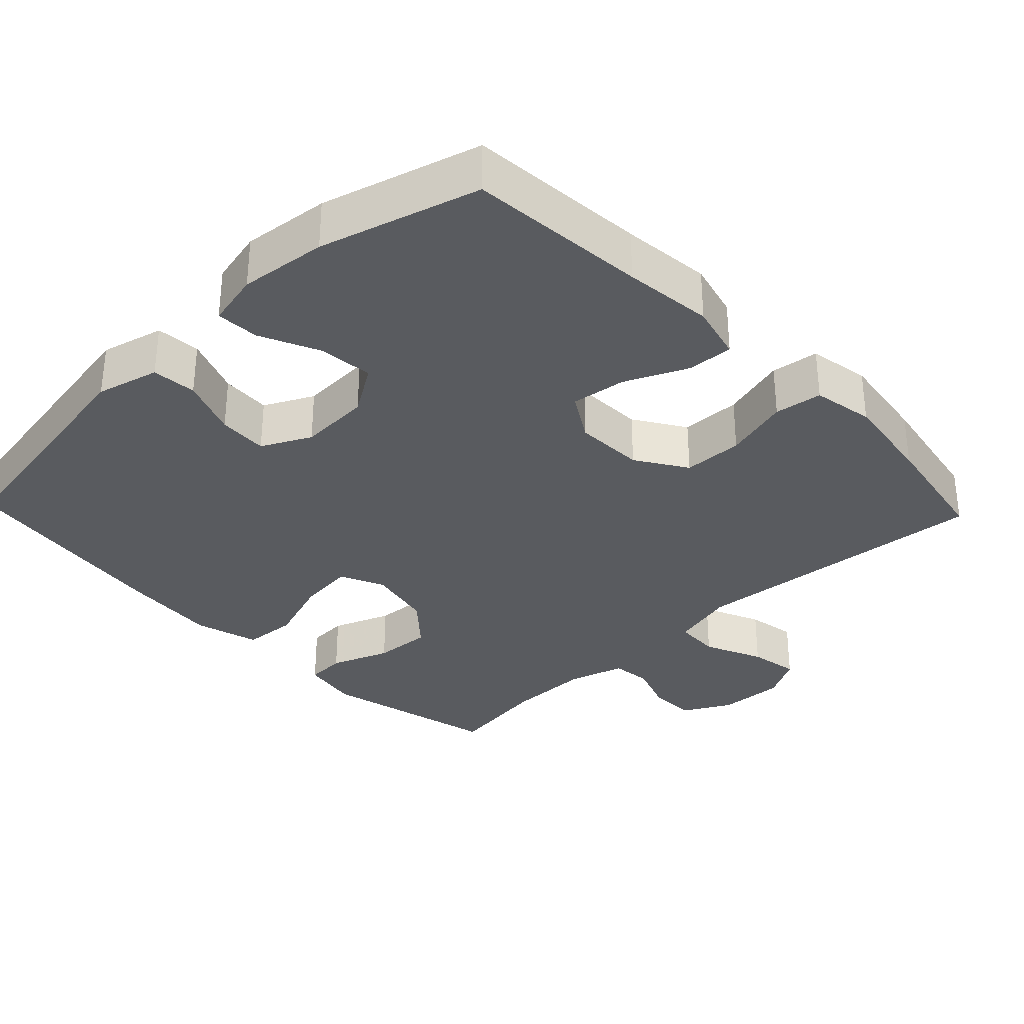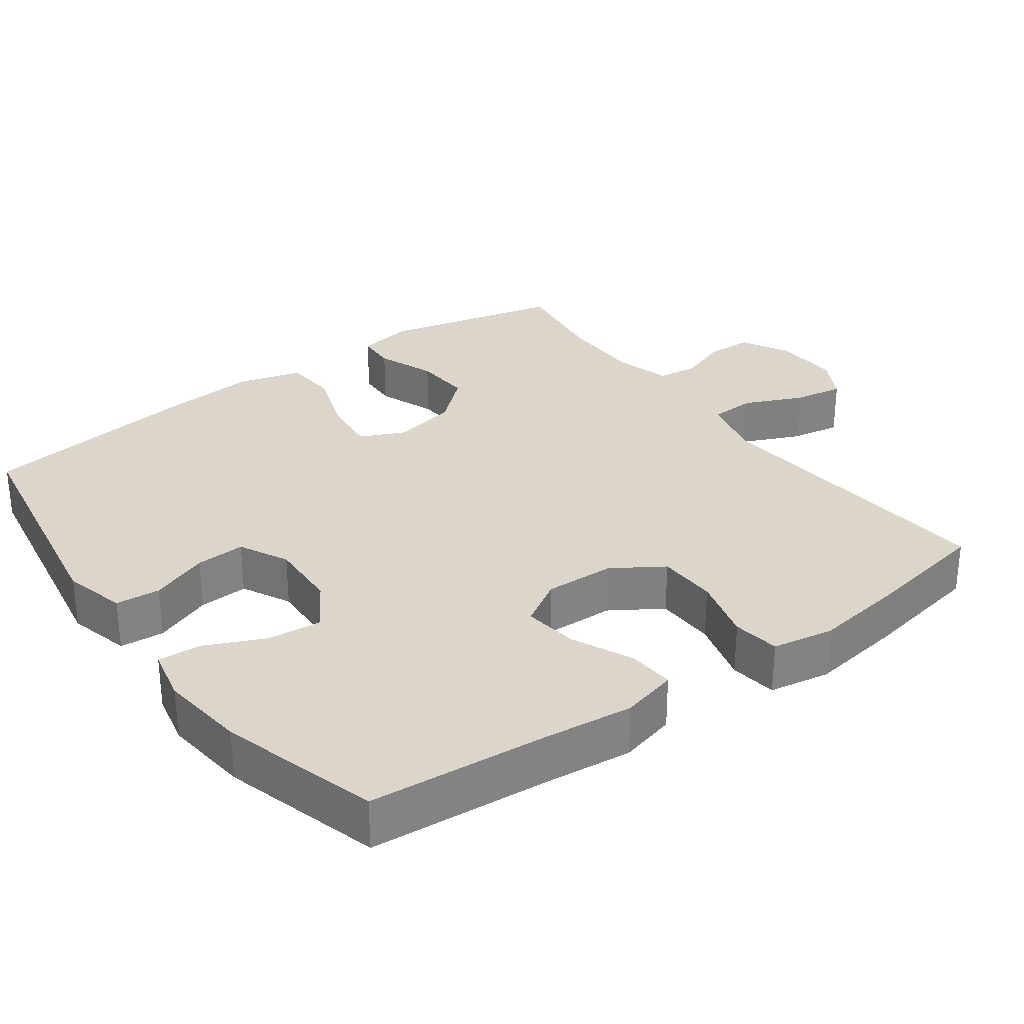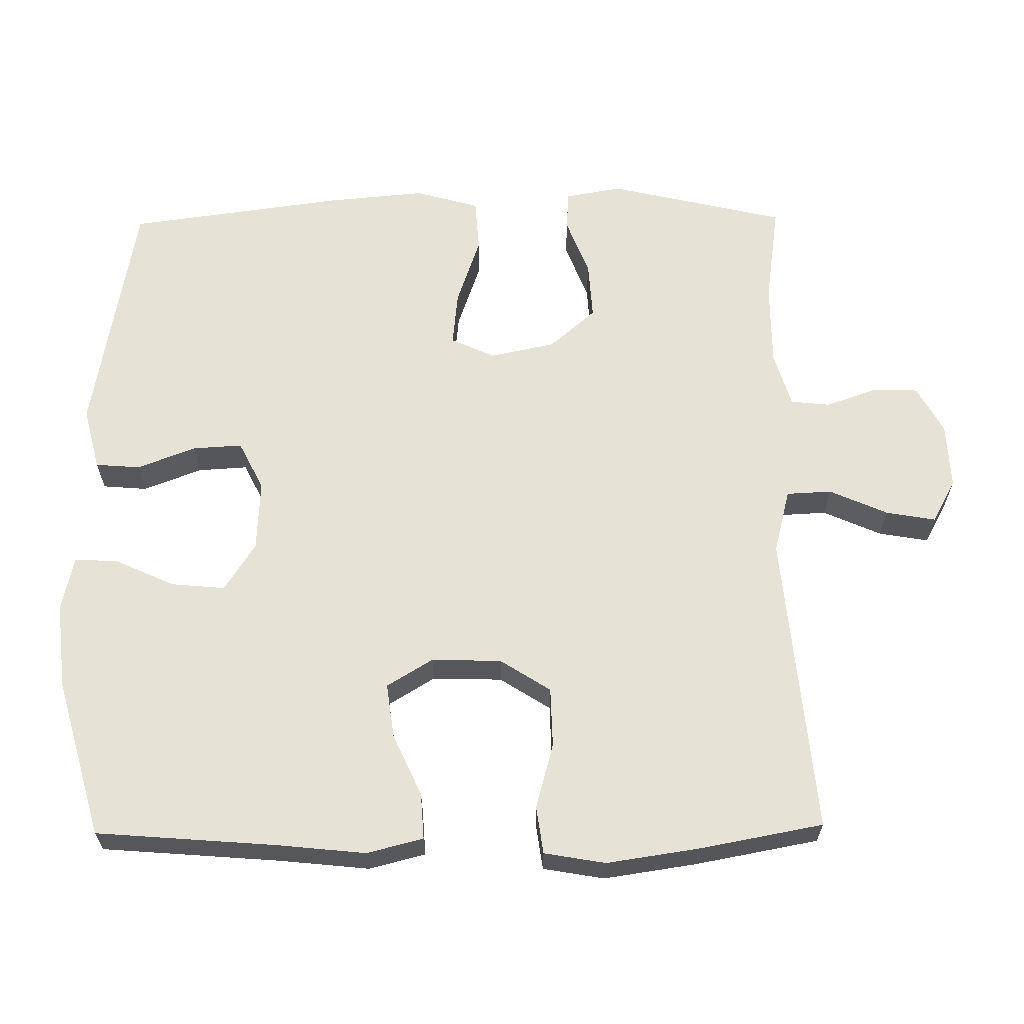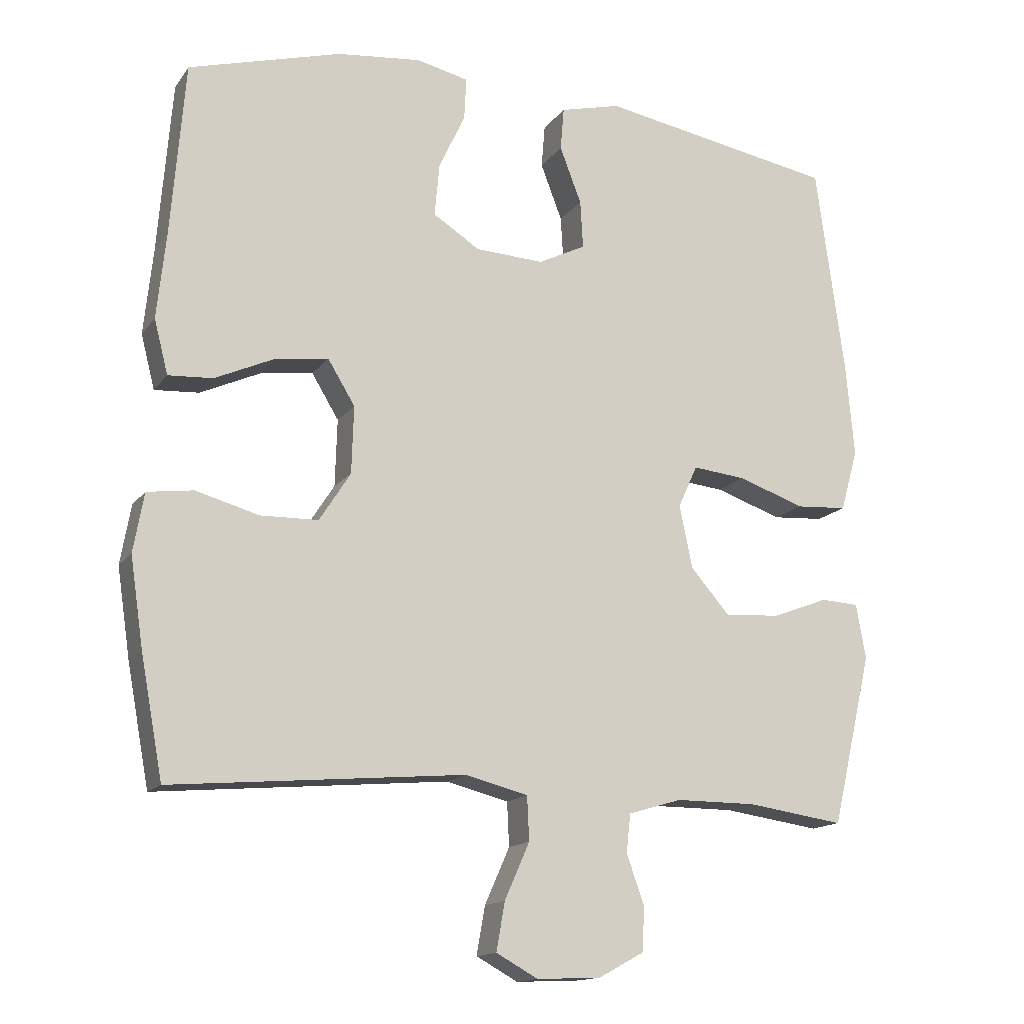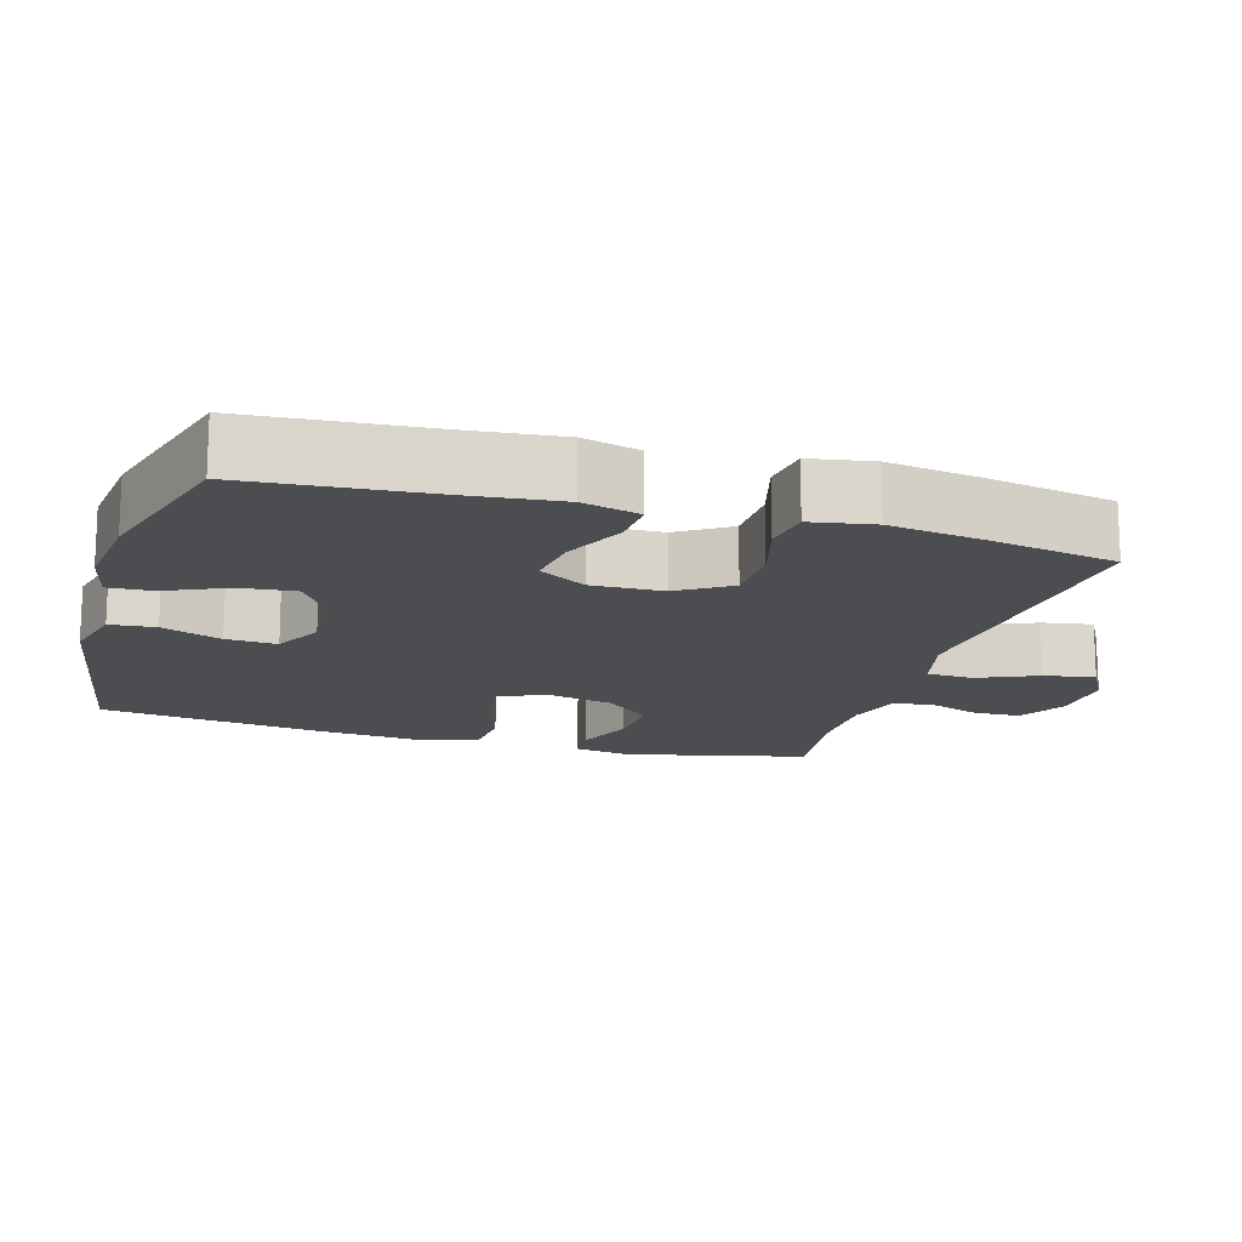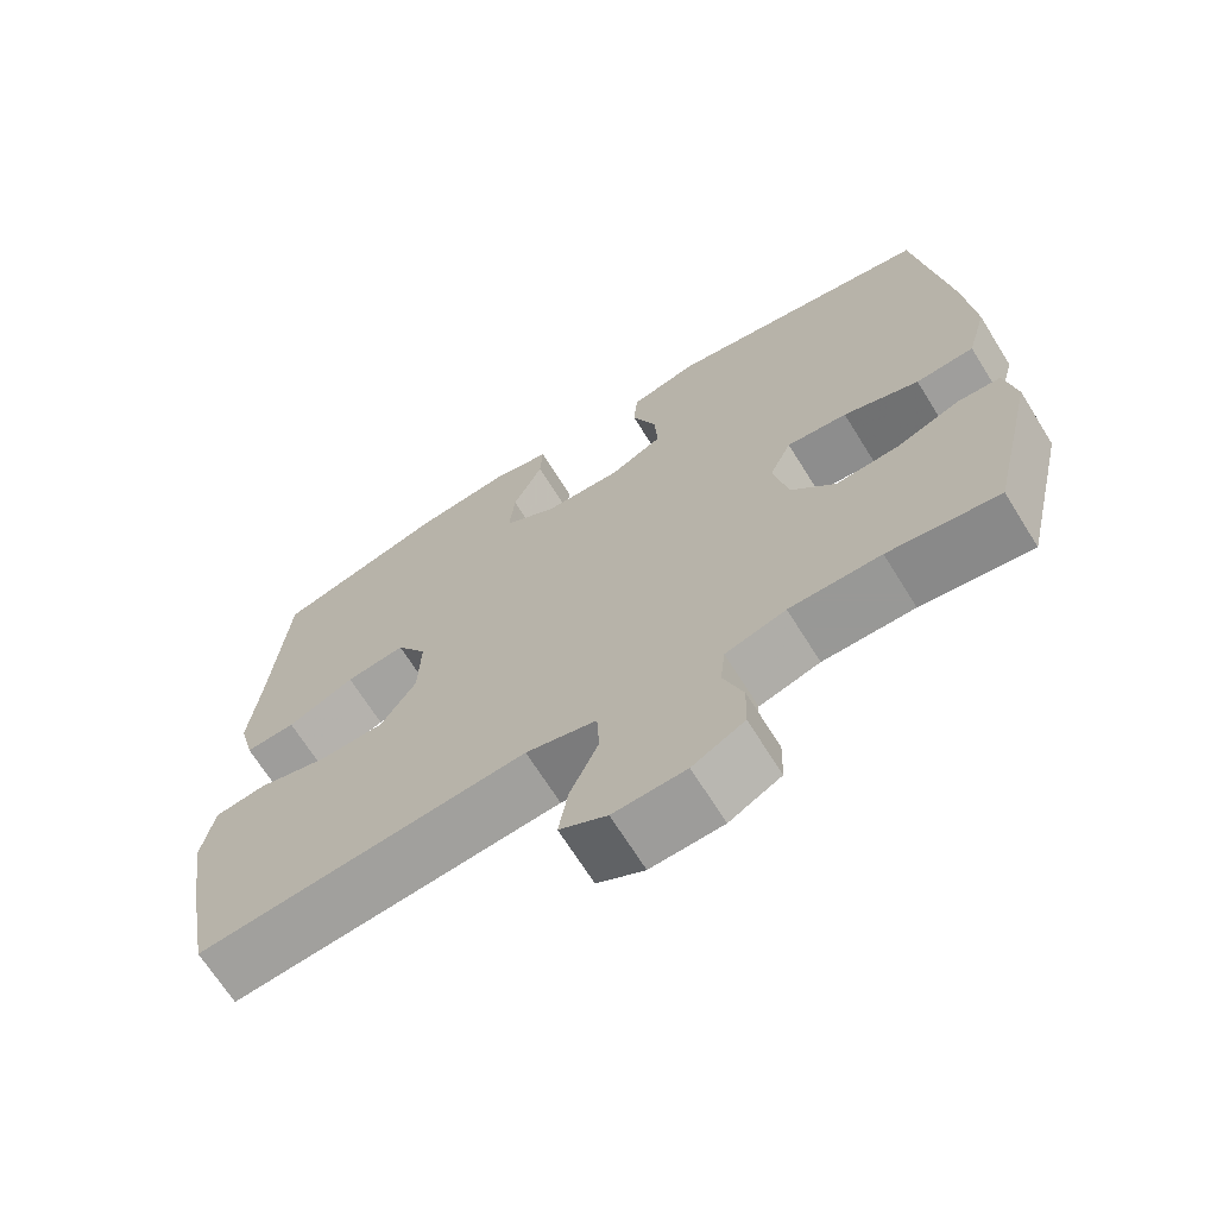
<metadata>
{"format":"obj","ext":"obj","renderer":"f3d","projection":"perspective","resolution":1024,"background":"white","views":[{"elev":-32.7,"azim":43.7,"up":"+Y"},{"elev":30.1,"azim":53.9,"up":"+Y"},{"elev":63.4,"azim":89.3,"up":"+Y"},{"elev":-14.7,"azim":156.9,"up":"+Z"},{"elev":-15.7,"azim":73.5,"up":"+Y"},{"elev":-68.5,"azim":-148.0,"up":"+Z"}]}
</metadata>
<code>
v -0.5 0.07 -0.5
v -0.558 0.07 -0.253
v -0.544 0.07 -0.174
v -0.489 0.07 -0.171
v -0.408 0.07 -0.202
v -0.328 0.07 -0.207
v -0.272 0.07 -0.143
v -0.253 0.07 -0.052
v -0.281 0.07 0.009
v -0.358 0.07 0.001
v -0.454 0.07 -0.032
v -0.528 0.07 -0.027
v -0.553 0.07 0.062
v -0.541 0.07 0.197
v -0.5 0.07 0.5
v -0.159 0.07 0.56
v -0.072 0.07 0.538
v -0.067 0.07 0.476
v -0.098 0.07 0.395
v -0.102 0.07 0.326
v -0.034 0.07 0.292
v 0.065 0.07 0.297
v 0.132 0.07 0.34
v 0.125 0.07 0.415
v 0.087 0.07 0.498
v 0.084 0.07 0.558
v 0.159 0.07 0.575
v 0.28 0.07 0.562
v 0.5 0.07 0.5
v 0.52 0.07 0.251
v 0.533 0.07 0.127
v 0.513 0.07 0.049
v 0.449 0.07 0.053
v 0.363 0.07 0.092
v 0.287 0.07 0.102
v 0.248 0.07 0.038
v 0.251 0.07 -0.059
v 0.296 0.07 -0.129
v 0.379 0.07 -0.131
v 0.47 0.07 -0.106
v 0.536 0.07 -0.115
v 0.551 0.07 -0.2
v 0.532 0.07 -0.328
v 0.5 0.07 -0.5
v 0.079 0.07 -0.463
v -0.011 0.07 -0.486
v -0.014 0.07 -0.549
v 0.022 0.07 -0.63
v 0.034 0.07 -0.699
v -0.026 0.07 -0.732
v -0.118 0.07 -0.728
v -0.184 0.07 -0.692
v -0.186 0.07 -0.628
v -0.161 0.07 -0.558
v -0.167 0.07 -0.503
v -0.244 0.07 -0.48
v -0.36 0.07 -0.48
v -0.5 0 -0.5
v -0.558 0 -0.253
v -0.544 0 -0.174
v -0.489 0 -0.171
v -0.408 0 -0.202
v -0.328 0 -0.207
v -0.272 0 -0.143
v -0.253 0 -0.052
v -0.281 0 0.009
v -0.358 0 0.001
v -0.454 0 -0.032
v -0.528 0 -0.027
v -0.553 0 0.062
v -0.541 0 0.197
v -0.5 0 0.5
v -0.159 0 0.56
v -0.072 0 0.538
v -0.067 0 0.476
v -0.098 0 0.395
v -0.102 0 0.326
v -0.034 0 0.292
v 0.065 0 0.297
v 0.132 0 0.34
v 0.125 0 0.415
v 0.087 0 0.498
v 0.084 0 0.558
v 0.159 0 0.575
v 0.28 0 0.562
v 0.5 0 0.5
v 0.52 0 0.251
v 0.533 0 0.127
v 0.513 0 0.049
v 0.449 0 0.053
v 0.363 0 0.092
v 0.287 0 0.102
v 0.248 0 0.038
v 0.251 0 -0.059
v 0.296 0 -0.129
v 0.379 0 -0.131
v 0.47 0 -0.106
v 0.536 0 -0.115
v 0.551 0 -0.2
v 0.532 0 -0.328
v 0.5 0 -0.5
v 0.079 0 -0.463
v -0.011 0 -0.486
v -0.014 0 -0.549
v 0.022 0 -0.63
v 0.034 0 -0.699
v -0.026 0 -0.732
v -0.118 0 -0.728
v -0.184 0 -0.692
v -0.186 0 -0.628
v -0.161 0 -0.558
v -0.167 0 -0.503
v -0.244 0 -0.48
v -0.36 0 -0.48
f 52 53 54
f 51 52 54
f 50 51 54
f 49 50 54
f 48 49 54
f 47 48 54
f 46 47 54 55
f 45 46 55 56
f 43 44 45
f 42 43 45
f 41 42 45
f 40 41 45
f 39 40 45
f 45 56 57
f 39 45 57
f 38 39 57
f 32 33 34
f 31 32 34
f 30 31 34
f 30 34 35
f 29 30 35
f 28 29 35
f 27 28 35
f 26 27 35
f 25 26 35
f 24 25 35
f 23 24 35 36
f 17 18 19
f 16 17 19
f 15 16 19
f 14 15 19
f 13 14 19
f 12 13 19
f 11 12 19
f 10 11 19
f 9 10 19 20
f 8 9 20 21
f 3 4 5
f 2 3 5
f 1 2 5
f 57 1 5
f 57 5 6
f 57 6 7
f 38 57 7
f 37 38 7
f 37 7 8
f 36 37 8
f 23 36 8
f 22 23 8
f 8 21 22
f 111 110 109
f 111 109 108
f 111 108 107
f 111 107 106
f 111 106 105
f 111 105 104
f 112 111 104 103
f 113 112 103 102
f 102 101 100
f 102 100 99
f 102 99 98
f 102 98 97
f 102 97 96
f 114 113 102
f 114 102 96
f 114 96 95
f 91 90 89
f 91 89 88
f 91 88 87
f 92 91 87
f 92 87 86
f 92 86 85
f 92 85 84
f 92 84 83
f 92 83 82
f 92 82 81
f 93 92 81 80
f 76 75 74
f 76 74 73
f 76 73 72
f 76 72 71
f 76 71 70
f 76 70 69
f 76 69 68
f 76 68 67
f 77 76 67 66
f 78 77 66 65
f 62 61 60
f 62 60 59
f 62 59 58
f 62 58 114
f 63 62 114
f 64 63 114
f 64 114 95
f 64 95 94
f 65 64 94
f 65 94 93
f 65 93 80
f 65 80 79
f 79 78 65
f 1 58 59 2
f 2 59 60 3
f 3 60 61 4
f 4 61 62 5
f 5 62 63 6
f 6 63 64 7
f 7 64 65 8
f 8 65 66 9
f 9 66 67 10
f 10 67 68 11
f 11 68 69 12
f 12 69 70 13
f 13 70 71 14
f 14 71 72 15
f 15 72 73 16
f 16 73 74 17
f 17 74 75 18
f 18 75 76 19
f 19 76 77 20
f 20 77 78 21
f 21 78 79 22
f 22 79 80 23
f 23 80 81 24
f 24 81 82 25
f 25 82 83 26
f 26 83 84 27
f 27 84 85 28
f 28 85 86 29
f 29 86 87 30
f 30 87 88 31
f 31 88 89 32
f 32 89 90 33
f 33 90 91 34
f 34 91 92 35
f 35 92 93 36
f 36 93 94 37
f 37 94 95 38
f 38 95 96 39
f 39 96 97 40
f 40 97 98 41
f 41 98 99 42
f 42 99 100 43
f 43 100 101 44
f 44 101 102 45
f 45 102 103 46
f 46 103 104 47
f 47 104 105 48
f 48 105 106 49
f 49 106 107 50
f 50 107 108 51
f 51 108 109 52
f 52 109 110 53
f 53 110 111 54
f 54 111 112 55
f 55 112 113 56
f 56 113 114 57
f 57 114 58 1

</code>
